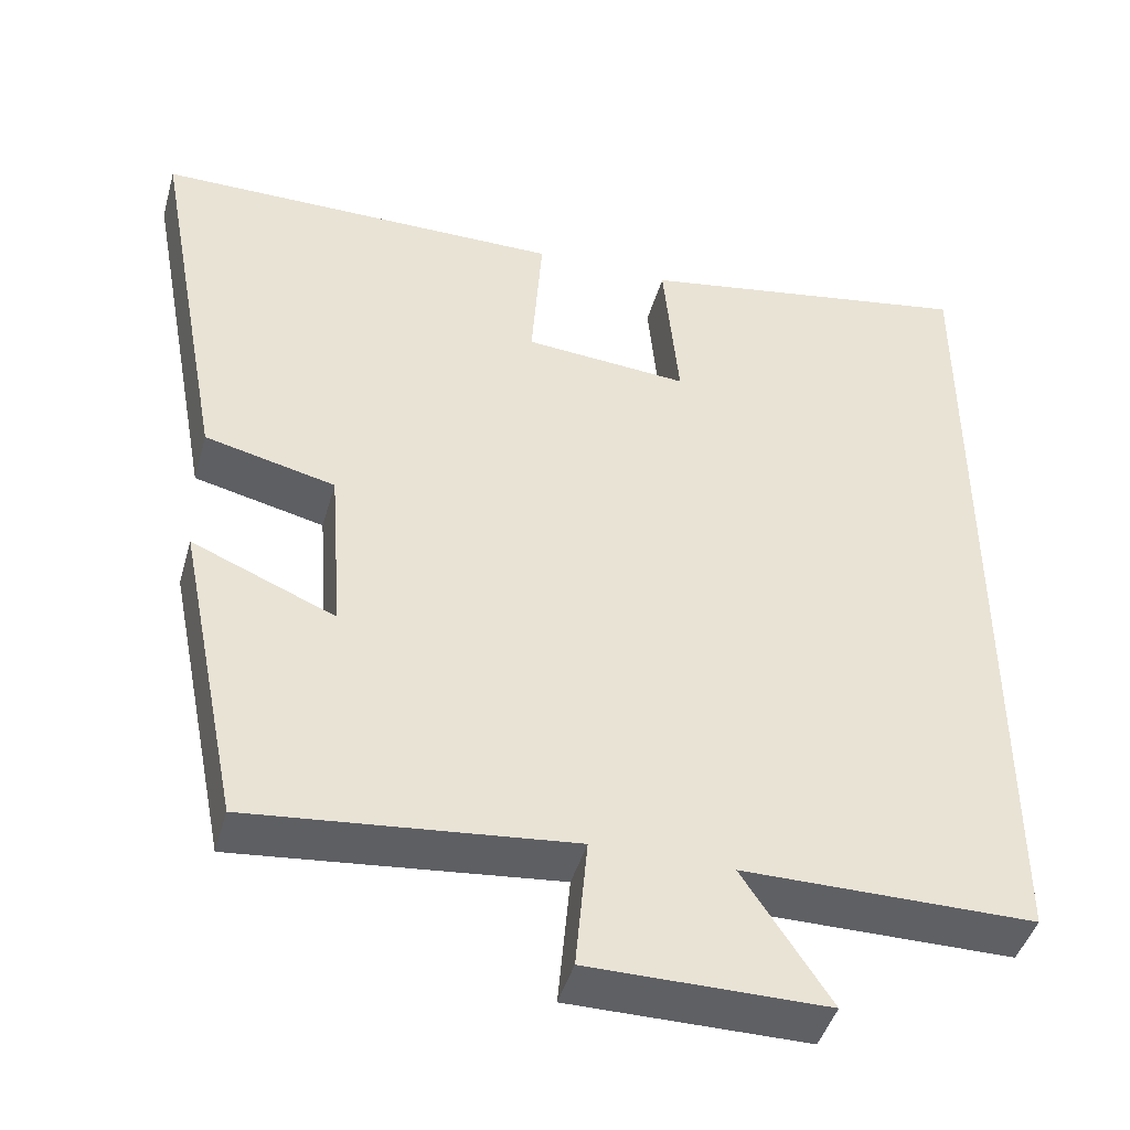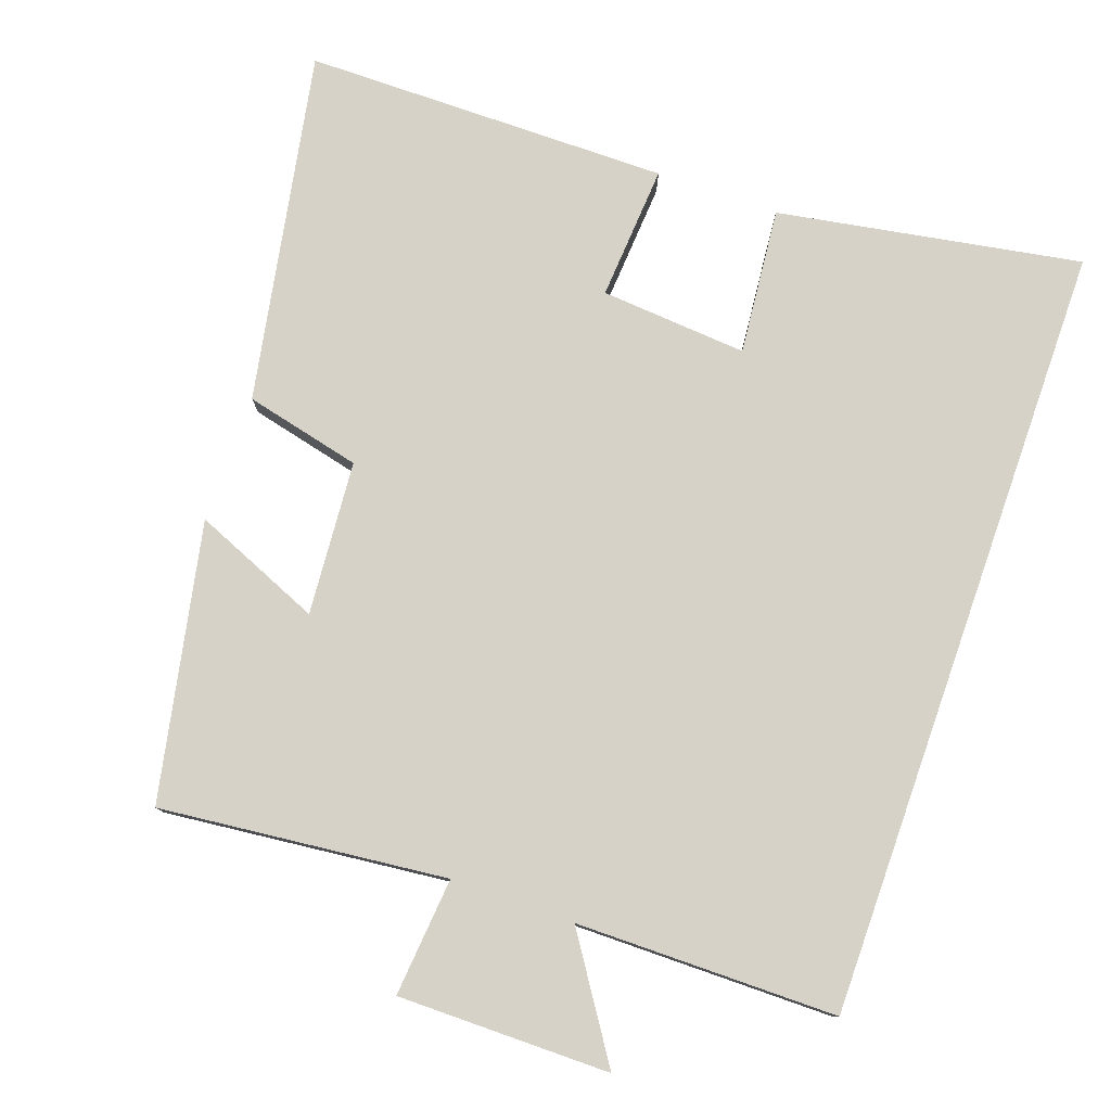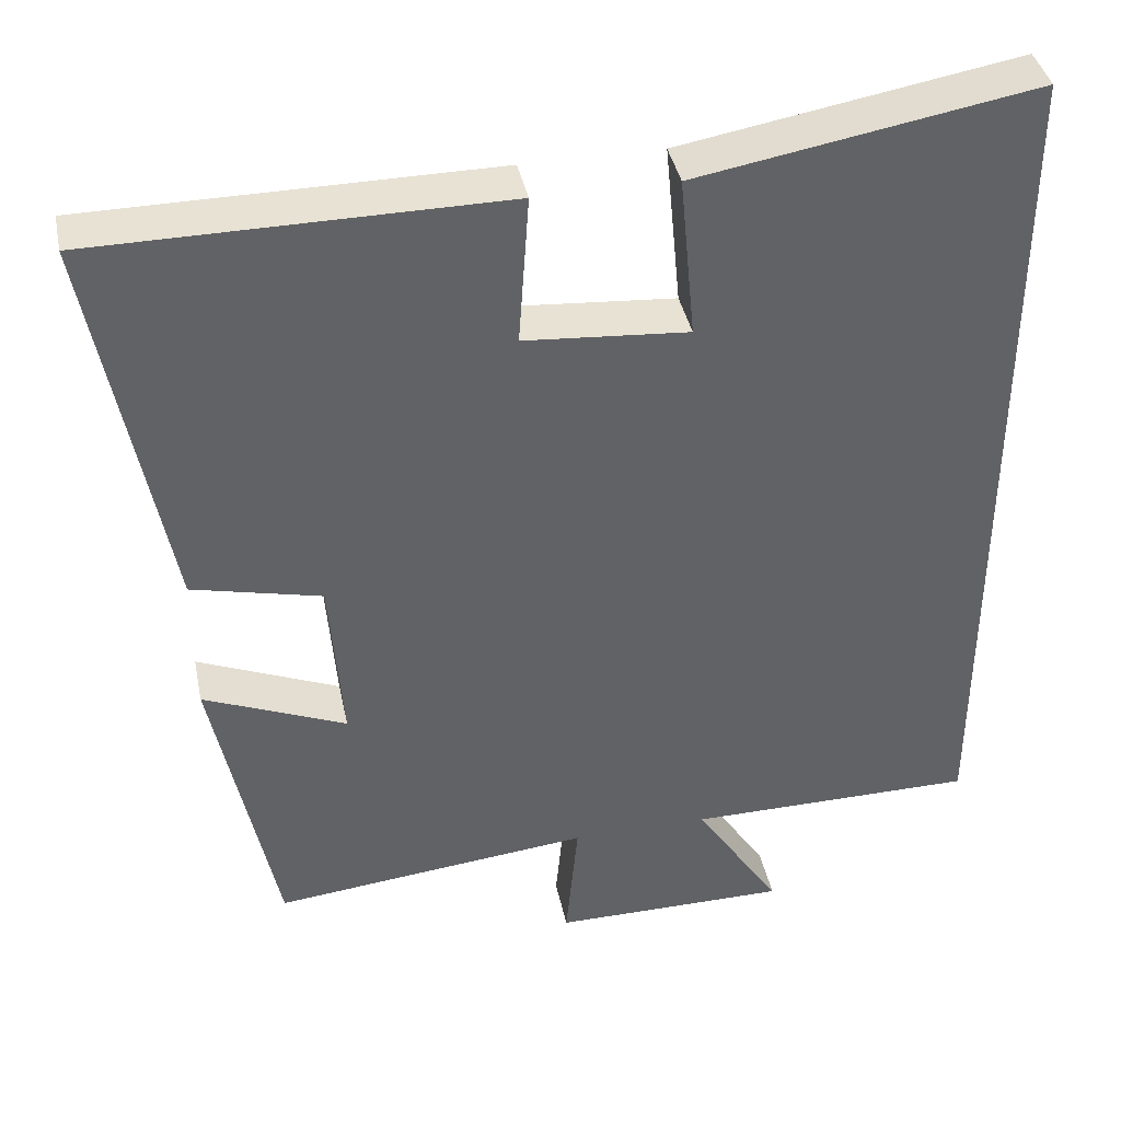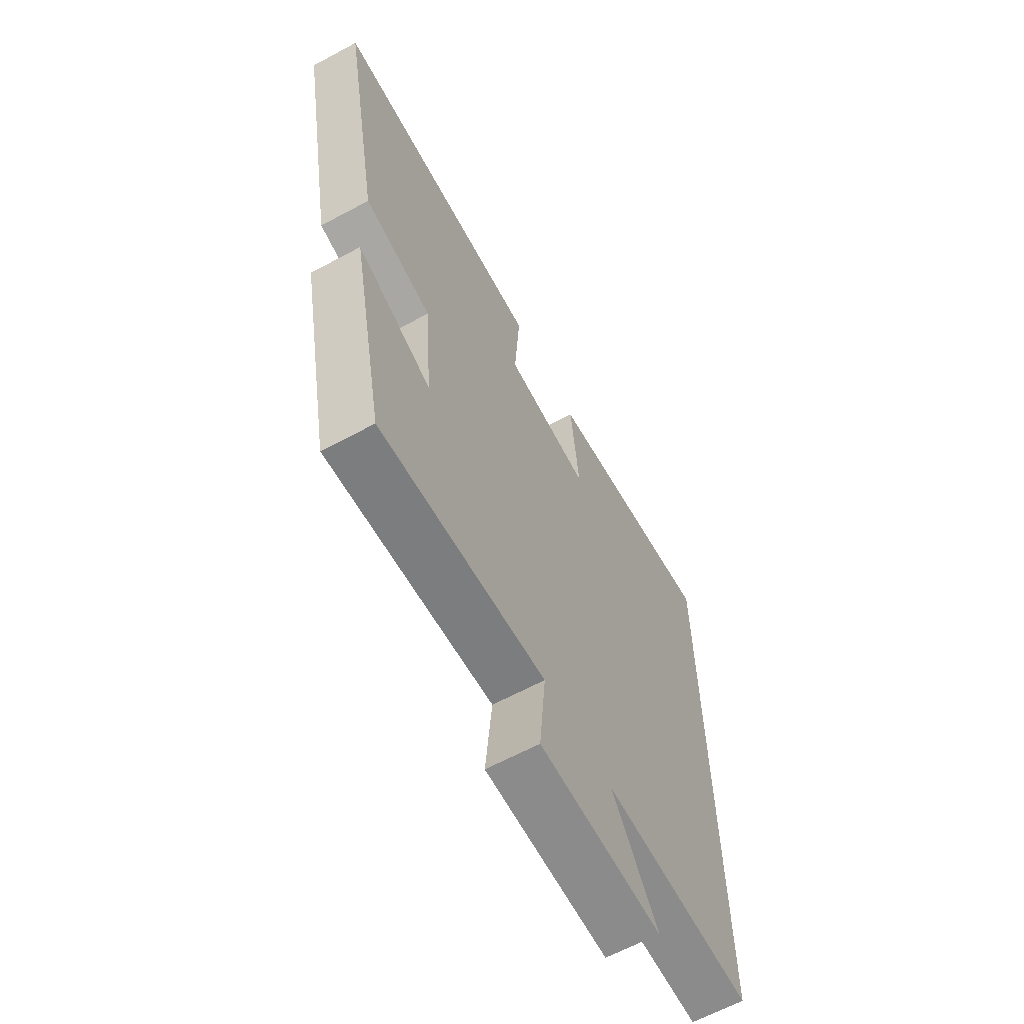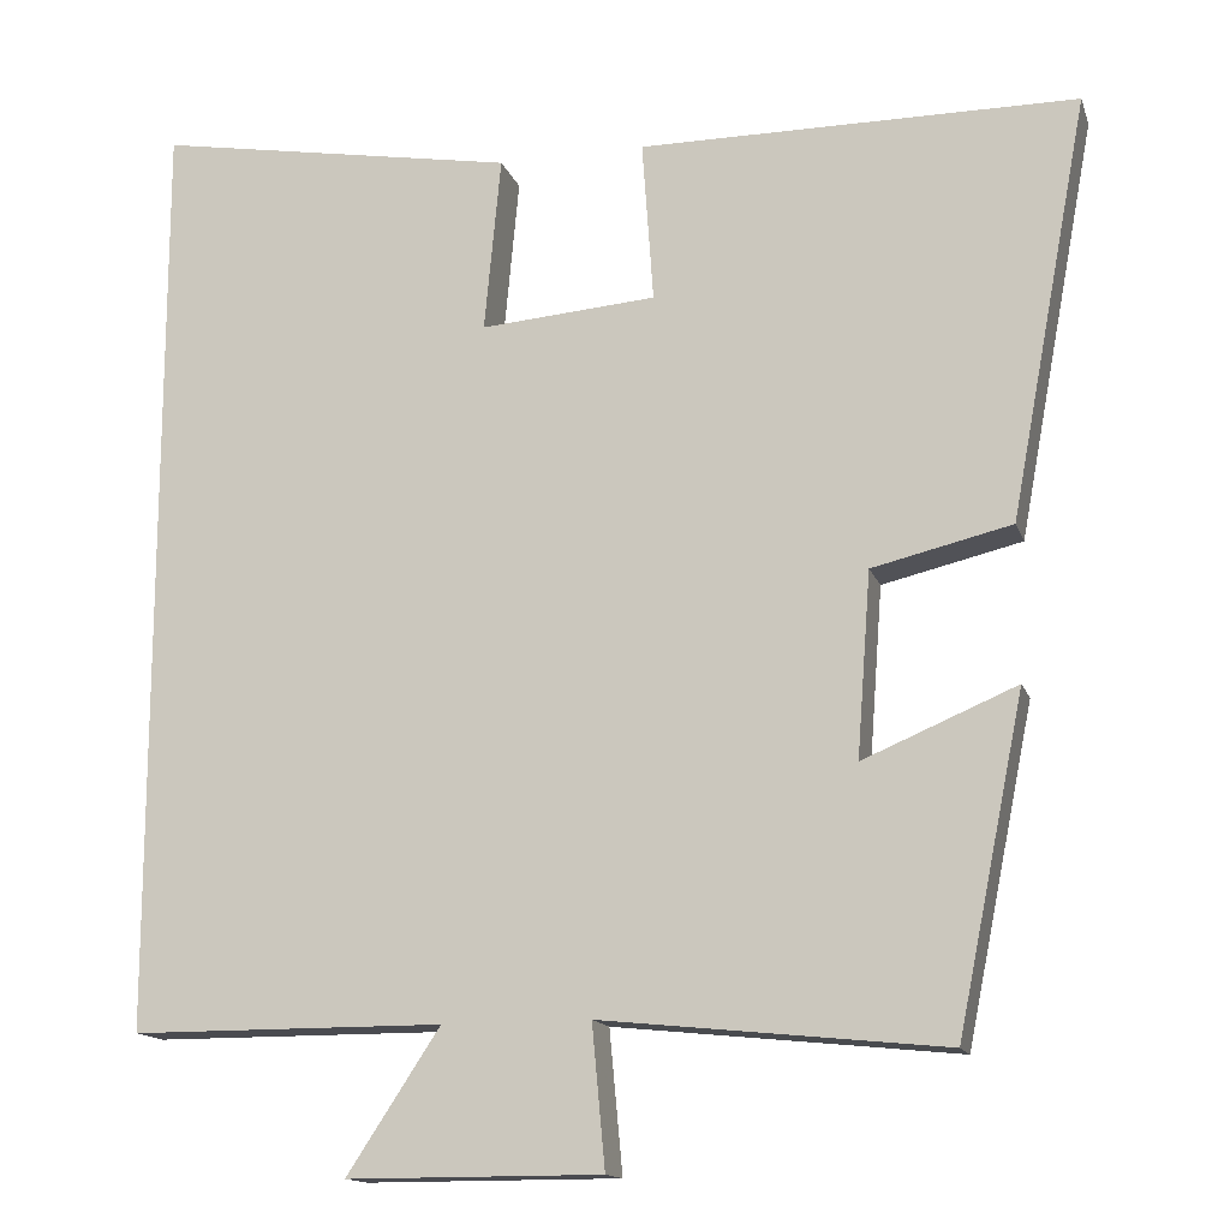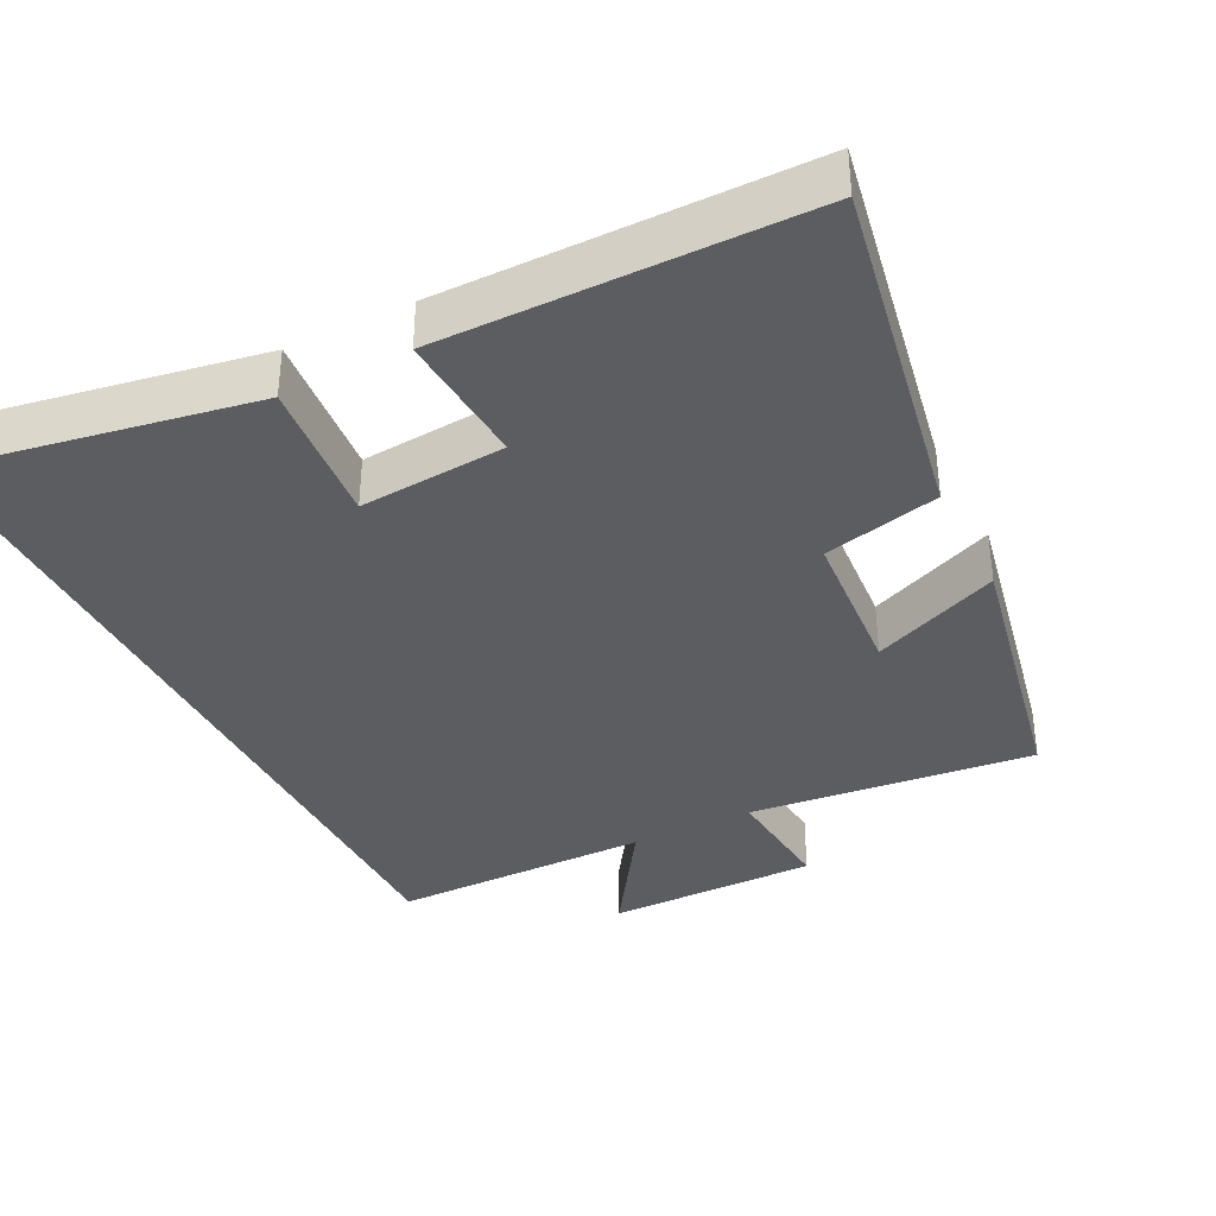
<metadata>
{"format":"obj","ext":"obj","renderer":"f3d","projection":"perspective","resolution":1024,"background":"white","views":[{"elev":-44.5,"azim":164.4,"up":"+Z"},{"elev":78.6,"azim":-160.6,"up":"+Y"},{"elev":39.8,"azim":168.4,"up":"+Z"},{"elev":-64.0,"azim":118.4,"up":"+Z"},{"elev":-14.6,"azim":15.5,"up":"+Z"},{"elev":-36.8,"azim":26.7,"up":"+Y"}]}
</metadata>
<code>
v -0.5 0.07 -0.499
v -0.5 0.07 0.572
v -0.083 0.07 0.5
v -0.102 0.07 0.298
v 0.1 0.07 0.314
v 0.087 0.07 0.5
v 0.59 0.07 0.498
v 0.5 0.07 0.015
v 0.34 0.07 -0.023
v 0.324 0.07 -0.235
v 0.5 0.07 -0.161
v 0.423 0.07 -0.541
v 0.029 0.07 -0.5
v 0.044 0.07 -0.663
v -0.248 0.07 -0.663
v -0.141 0.07 -0.5
v -0.5 0 -0.499
v -0.5 0 0.572
v -0.083 0 0.5
v -0.102 0 0.298
v 0.1 0 0.314
v 0.087 0 0.5
v 0.59 0 0.498
v 0.5 0 0.015
v 0.34 0 -0.023
v 0.324 0 -0.235
v 0.5 0 -0.161
v 0.423 0 -0.541
v 0.029 0 -0.5
v 0.044 0 -0.663
v -0.248 0 -0.663
v -0.141 0 -0.5
f 13 14 15 16
f 13 16 1 2
f 10 11 12 13
f 9 10 13 2
f 7 8 9
f 6 7 9
f 5 6 9
f 4 5 9
f 4 9 2
f 2 3 4
f 32 31 30 29
f 18 17 32 29
f 29 28 27 26
f 18 29 26 25
f 25 24 23
f 25 23 22
f 25 22 21
f 25 21 20
f 18 25 20
f 20 19 18
f 1 17 18 2
f 2 18 19 3
f 3 19 20 4
f 4 20 21 5
f 5 21 22 6
f 6 22 23 7
f 7 23 24 8
f 8 24 25 9
f 9 25 26 10
f 10 26 27 11
f 11 27 28 12
f 12 28 29 13
f 13 29 30 14
f 14 30 31 15
f 15 31 32 16
f 16 32 17 1

</code>
